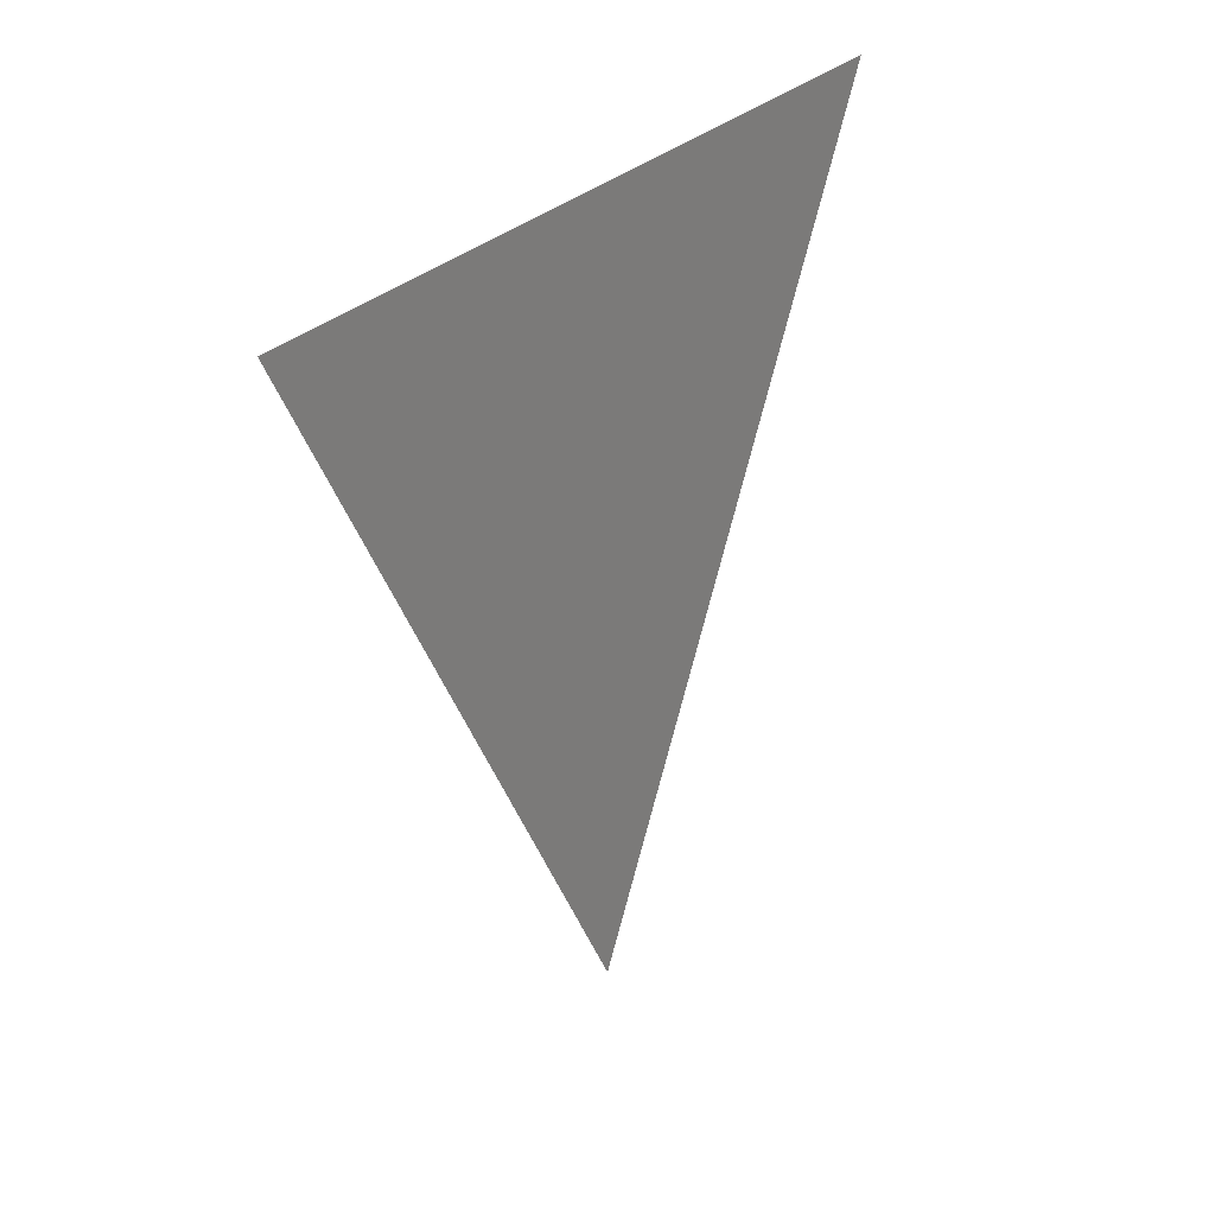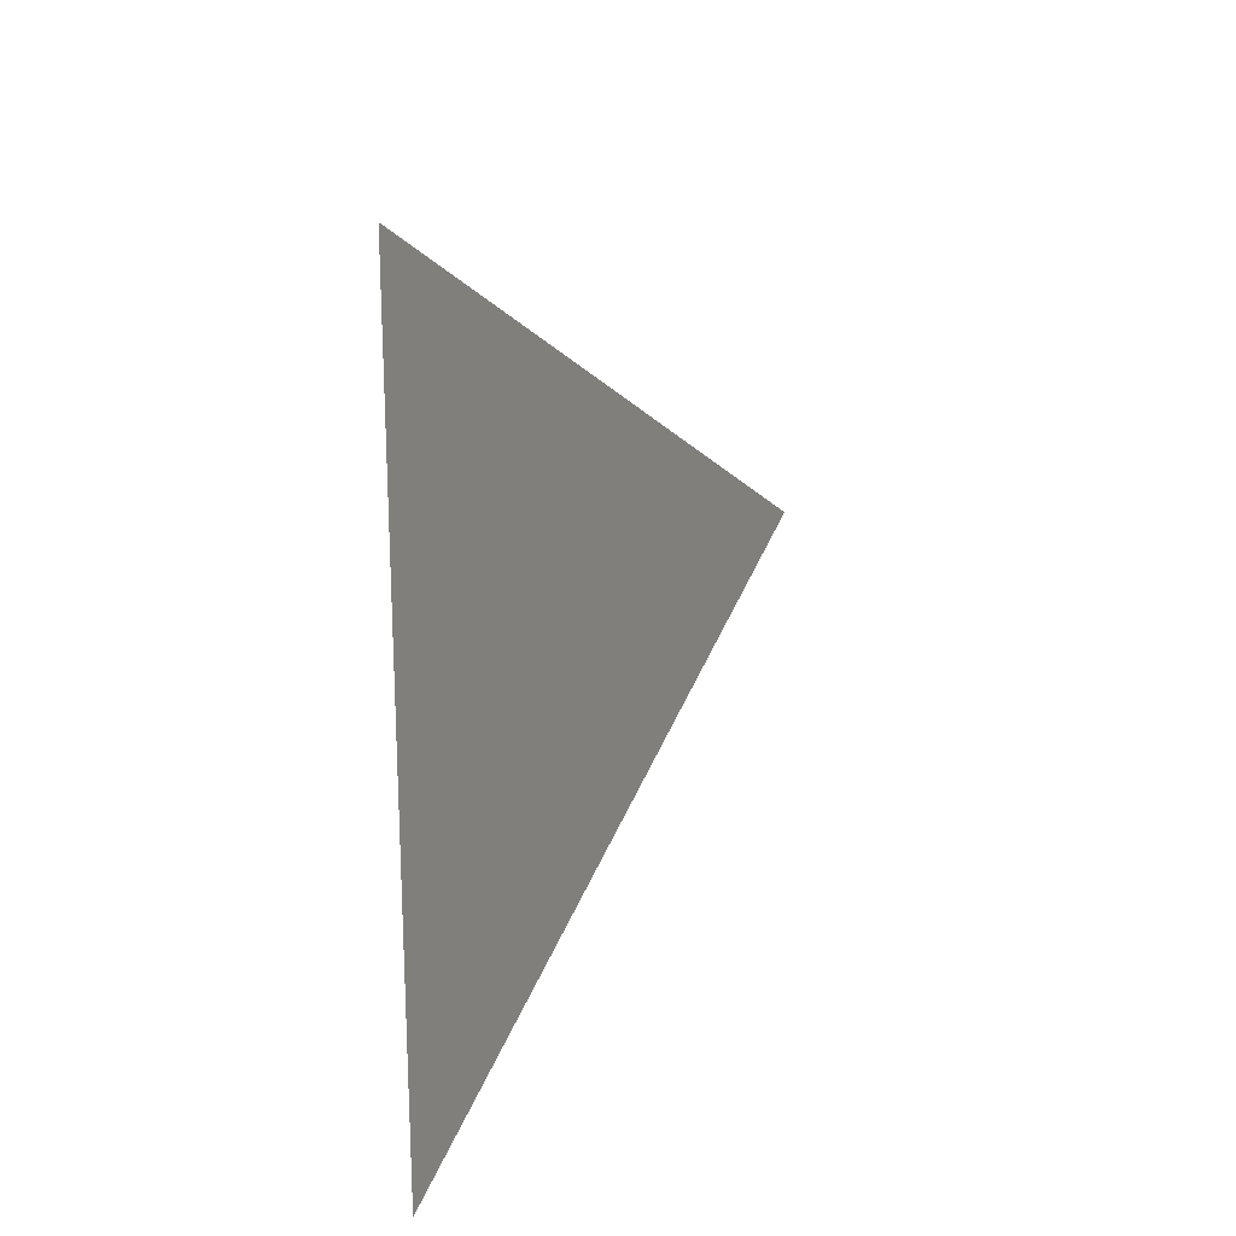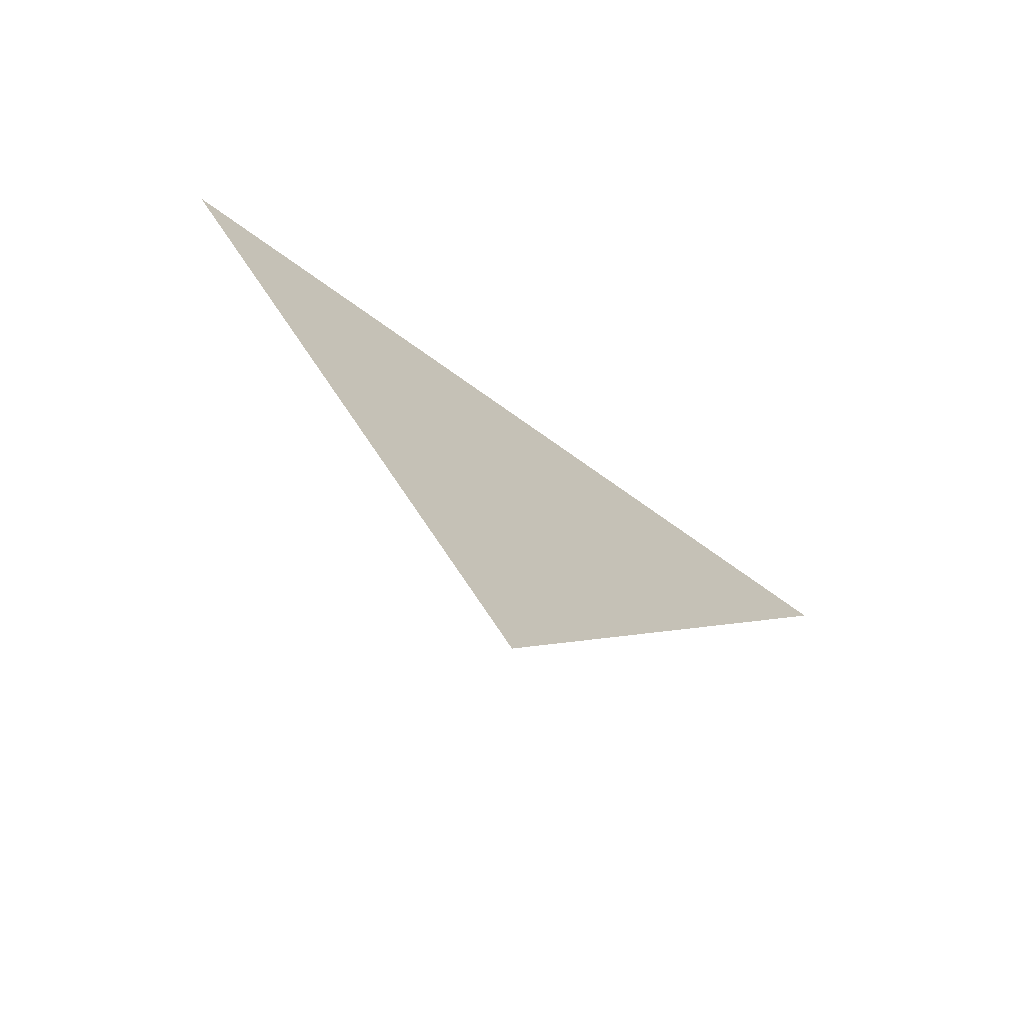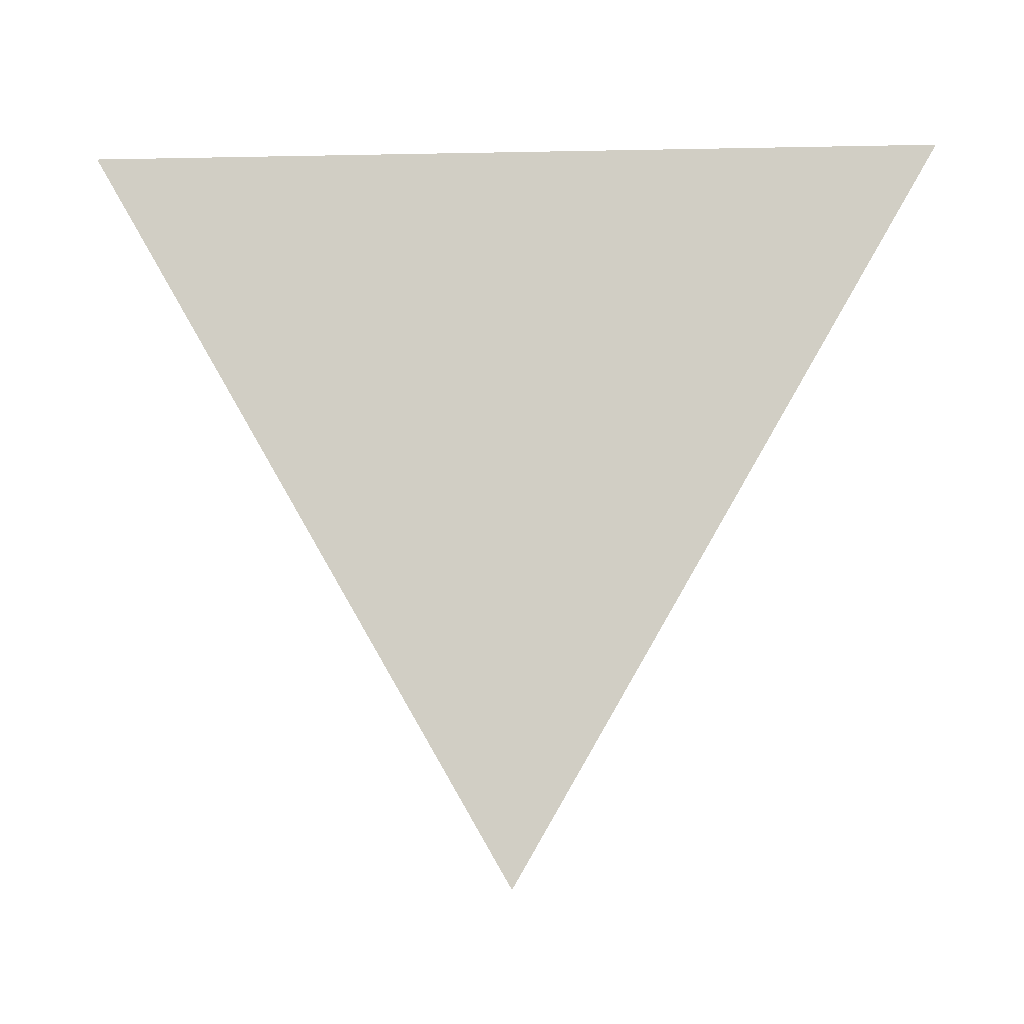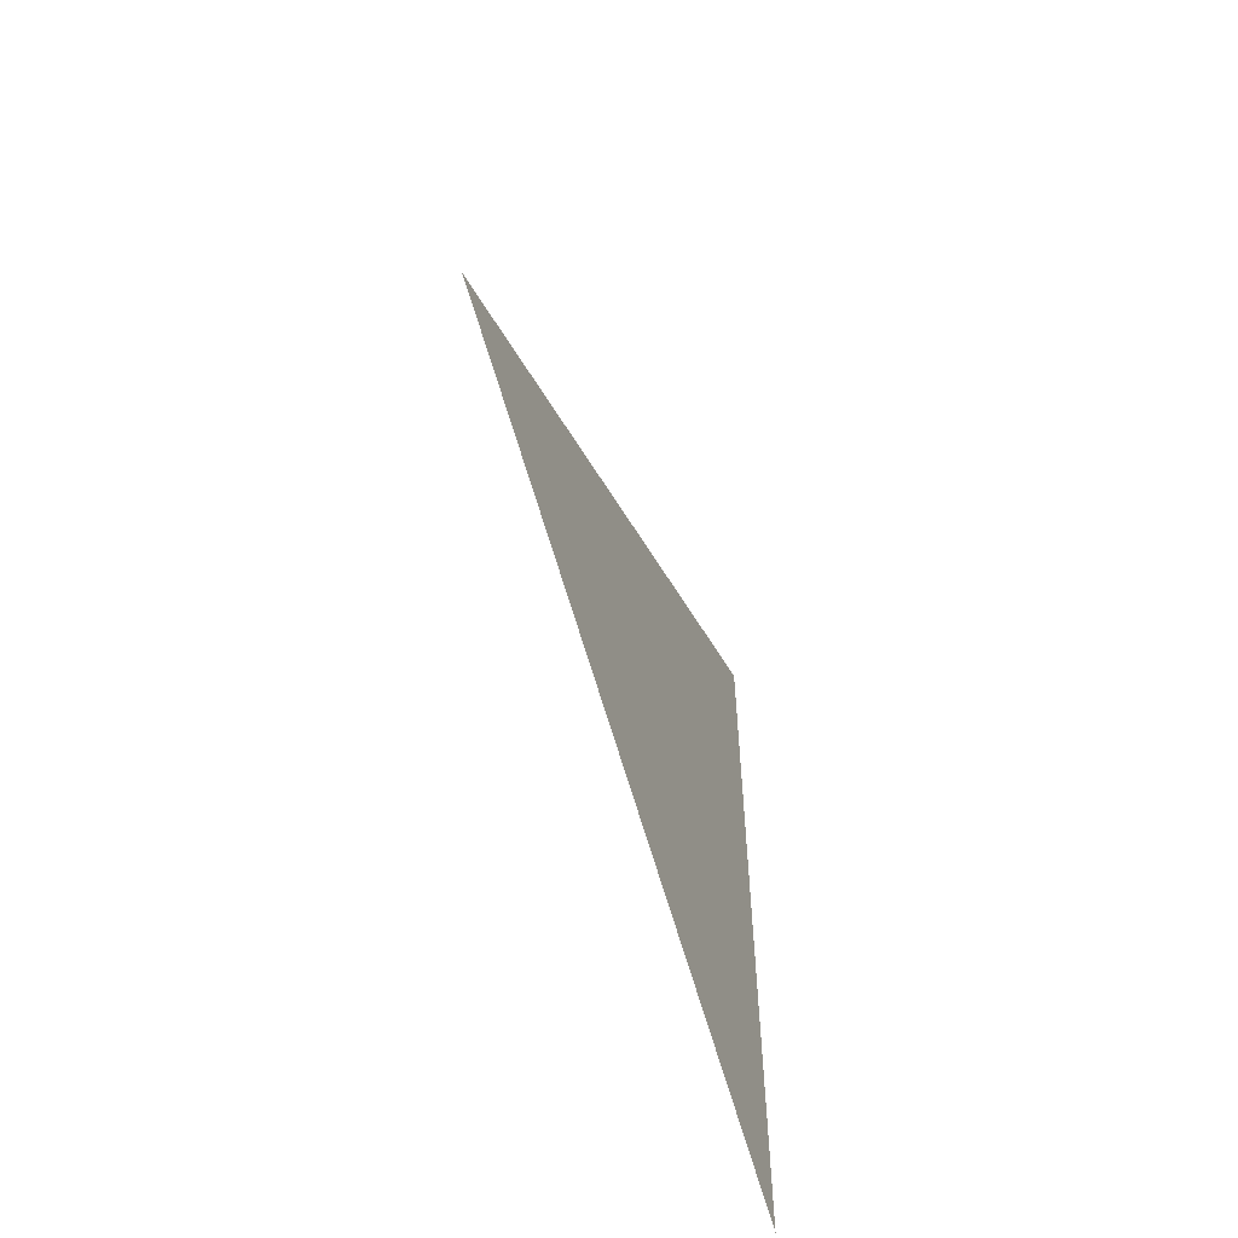
<metadata>
{"format":"obj","ext":"obj","renderer":"f3d","projection":"perspective","resolution":1024,"background":"white","views":[{"elev":27.3,"azim":32.1,"up":"+Y"},{"elev":20.0,"azim":-151.7,"up":"+Z"},{"elev":-72.1,"azim":54.4,"up":"+Y"},{"elev":-8.4,"azim":-86.7,"up":"+Y"},{"elev":-57.9,"azim":21.0,"up":"+Z"}]}
</metadata>
<code>
v -1.001 -0.9807 0.005222
v -1.001 -0.9057 0.04852
v -1.001 -0.9057 -0.03808
g group_23_140627857586752
f 1 2 3

</code>
